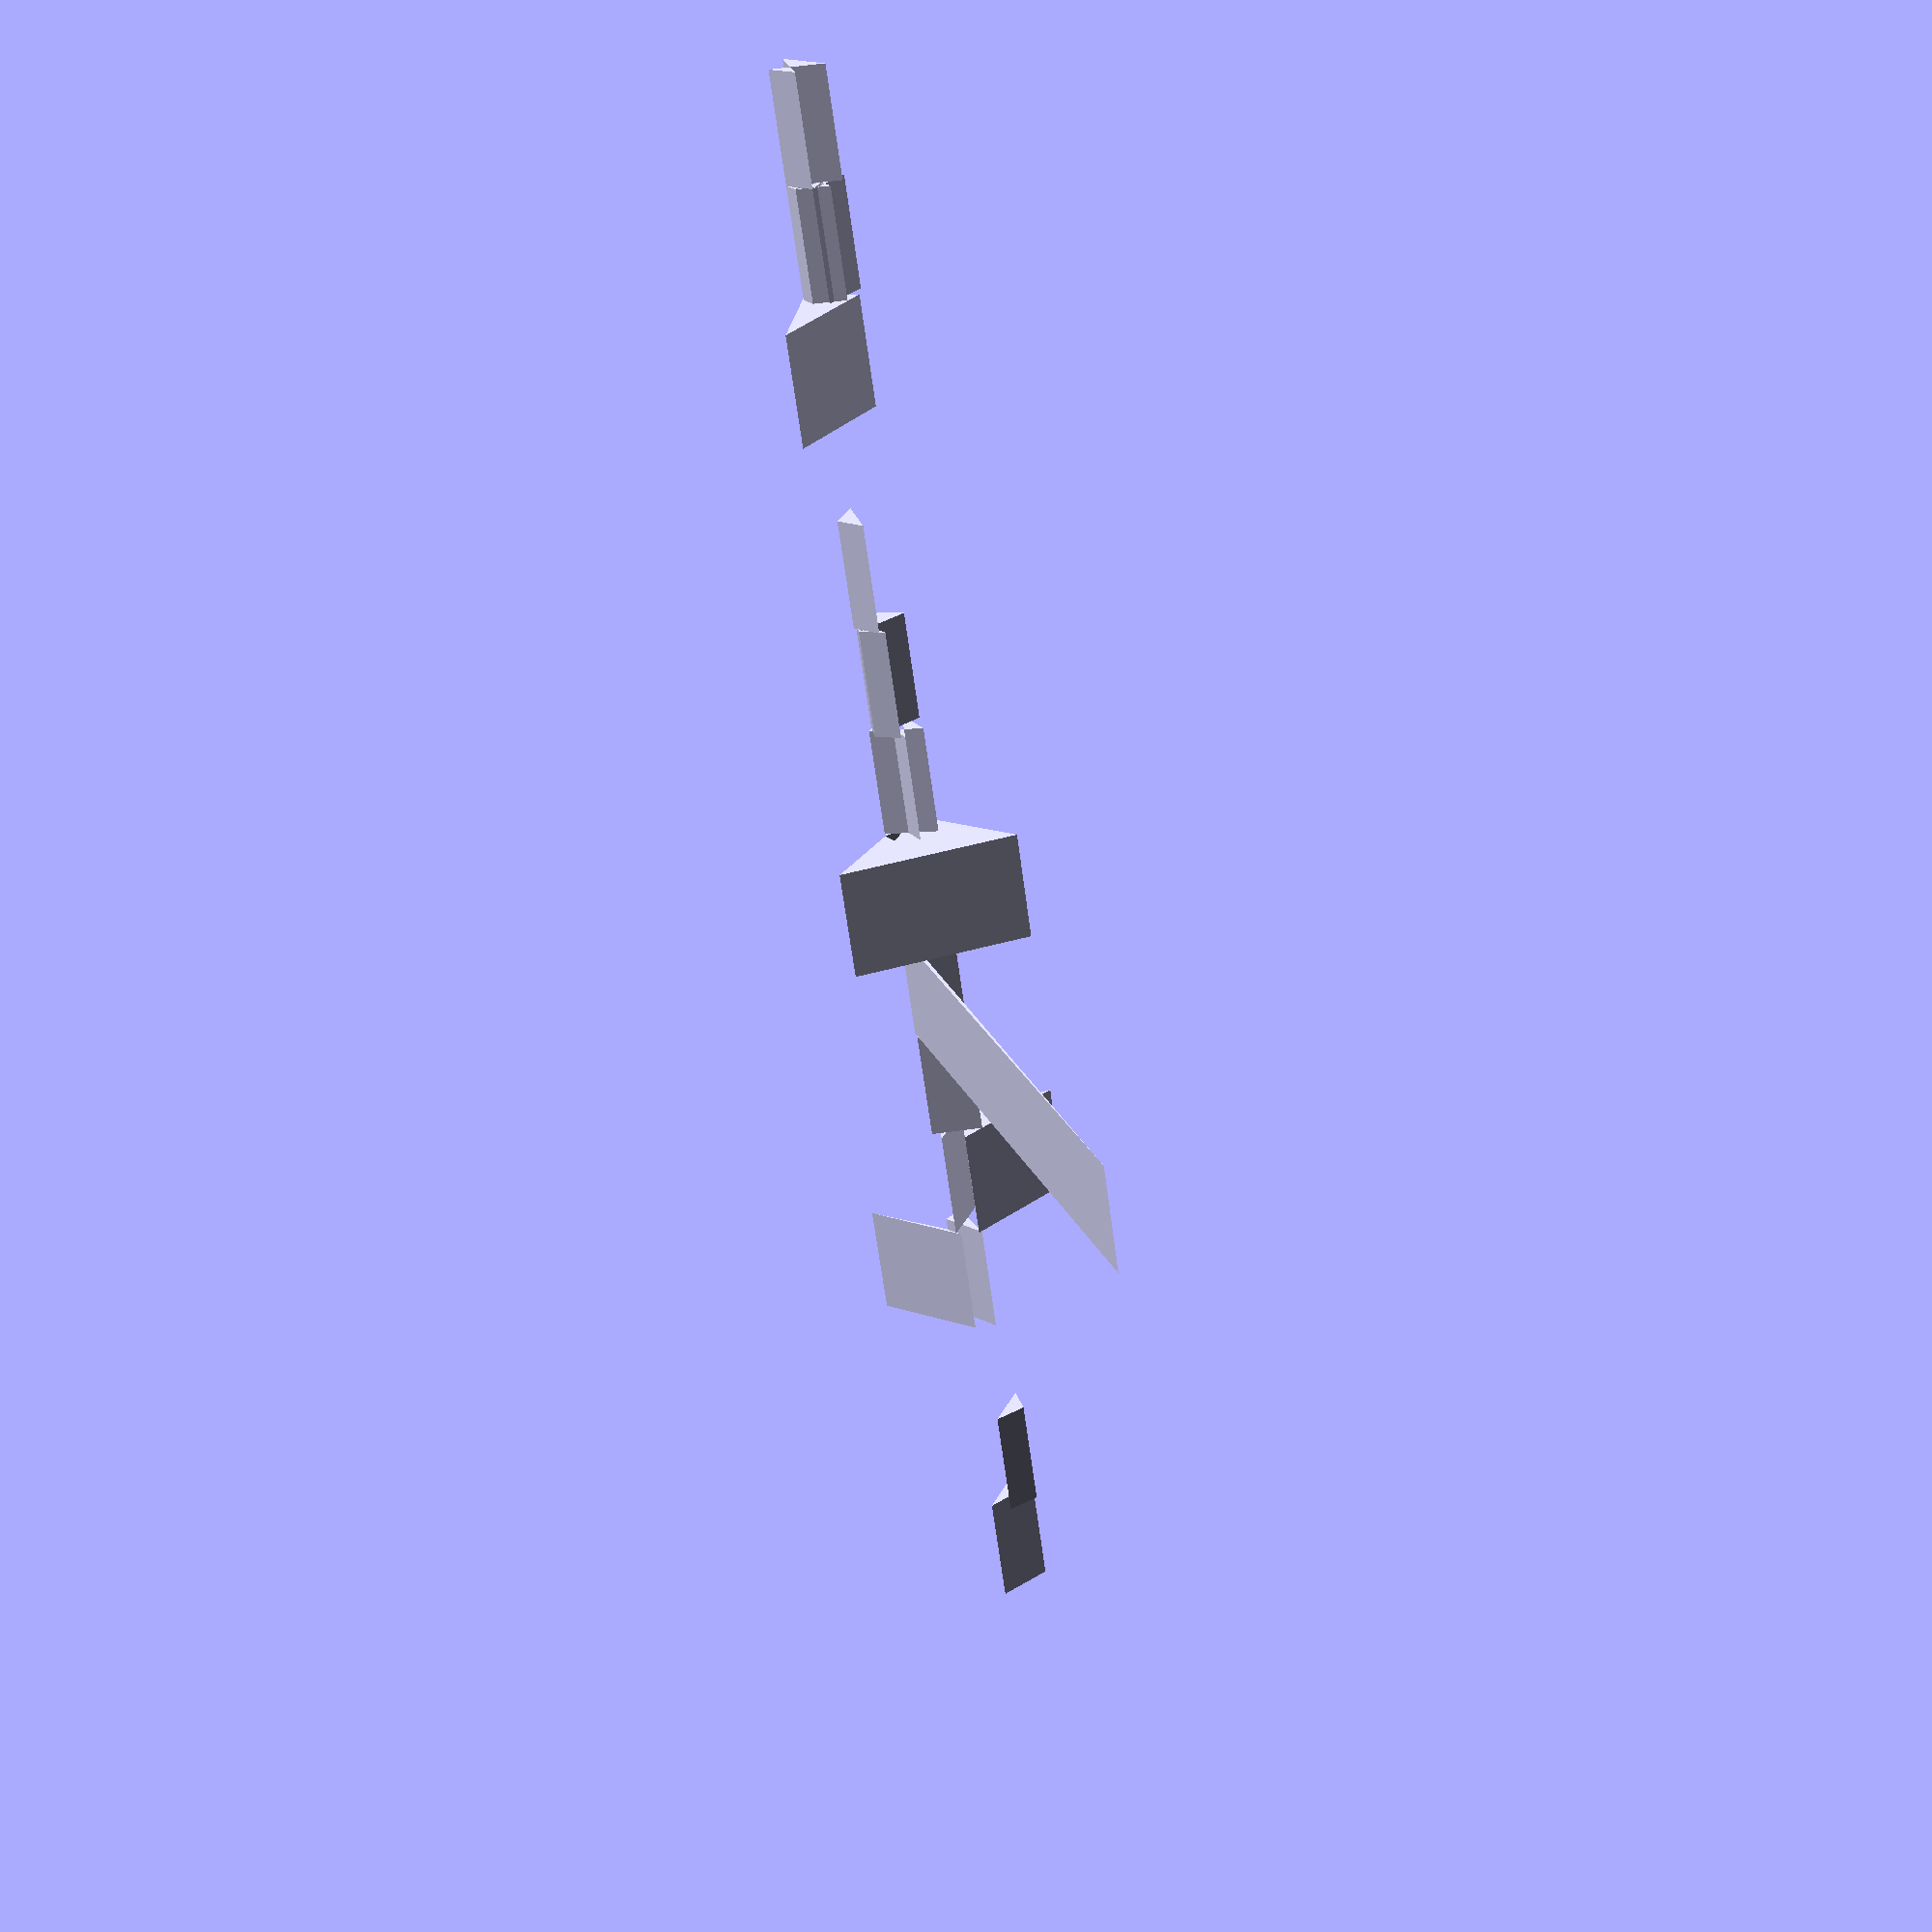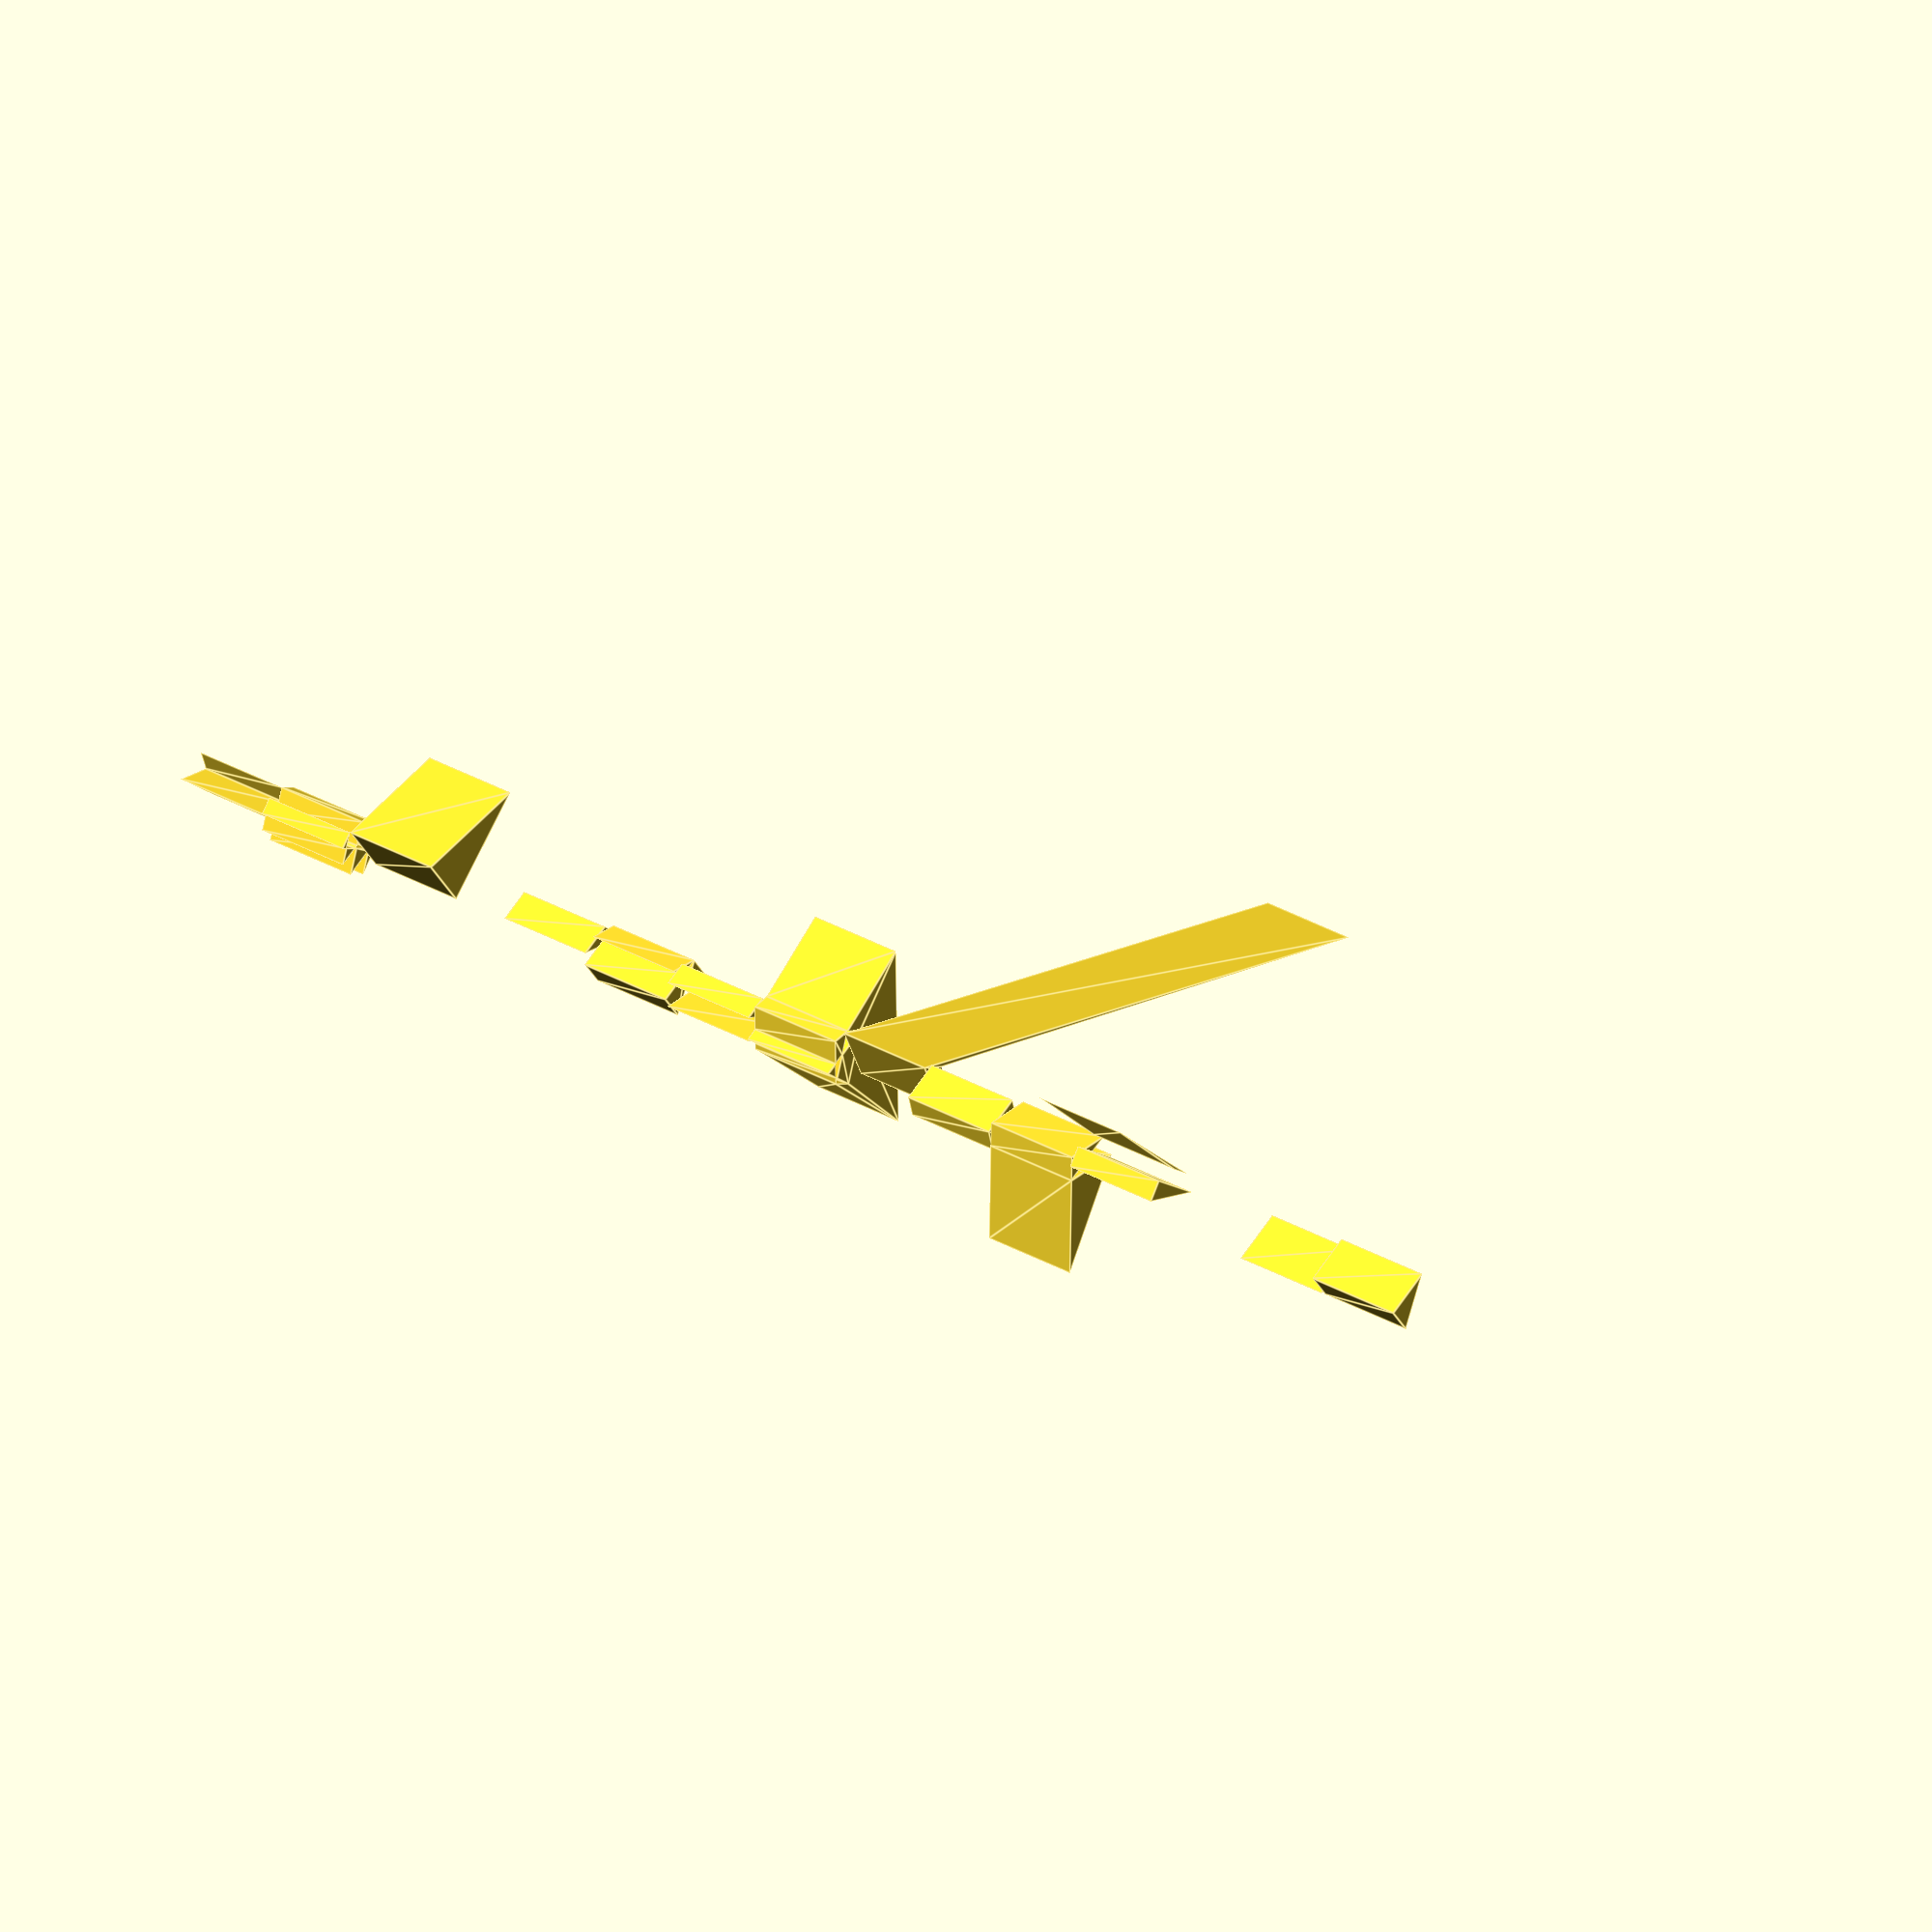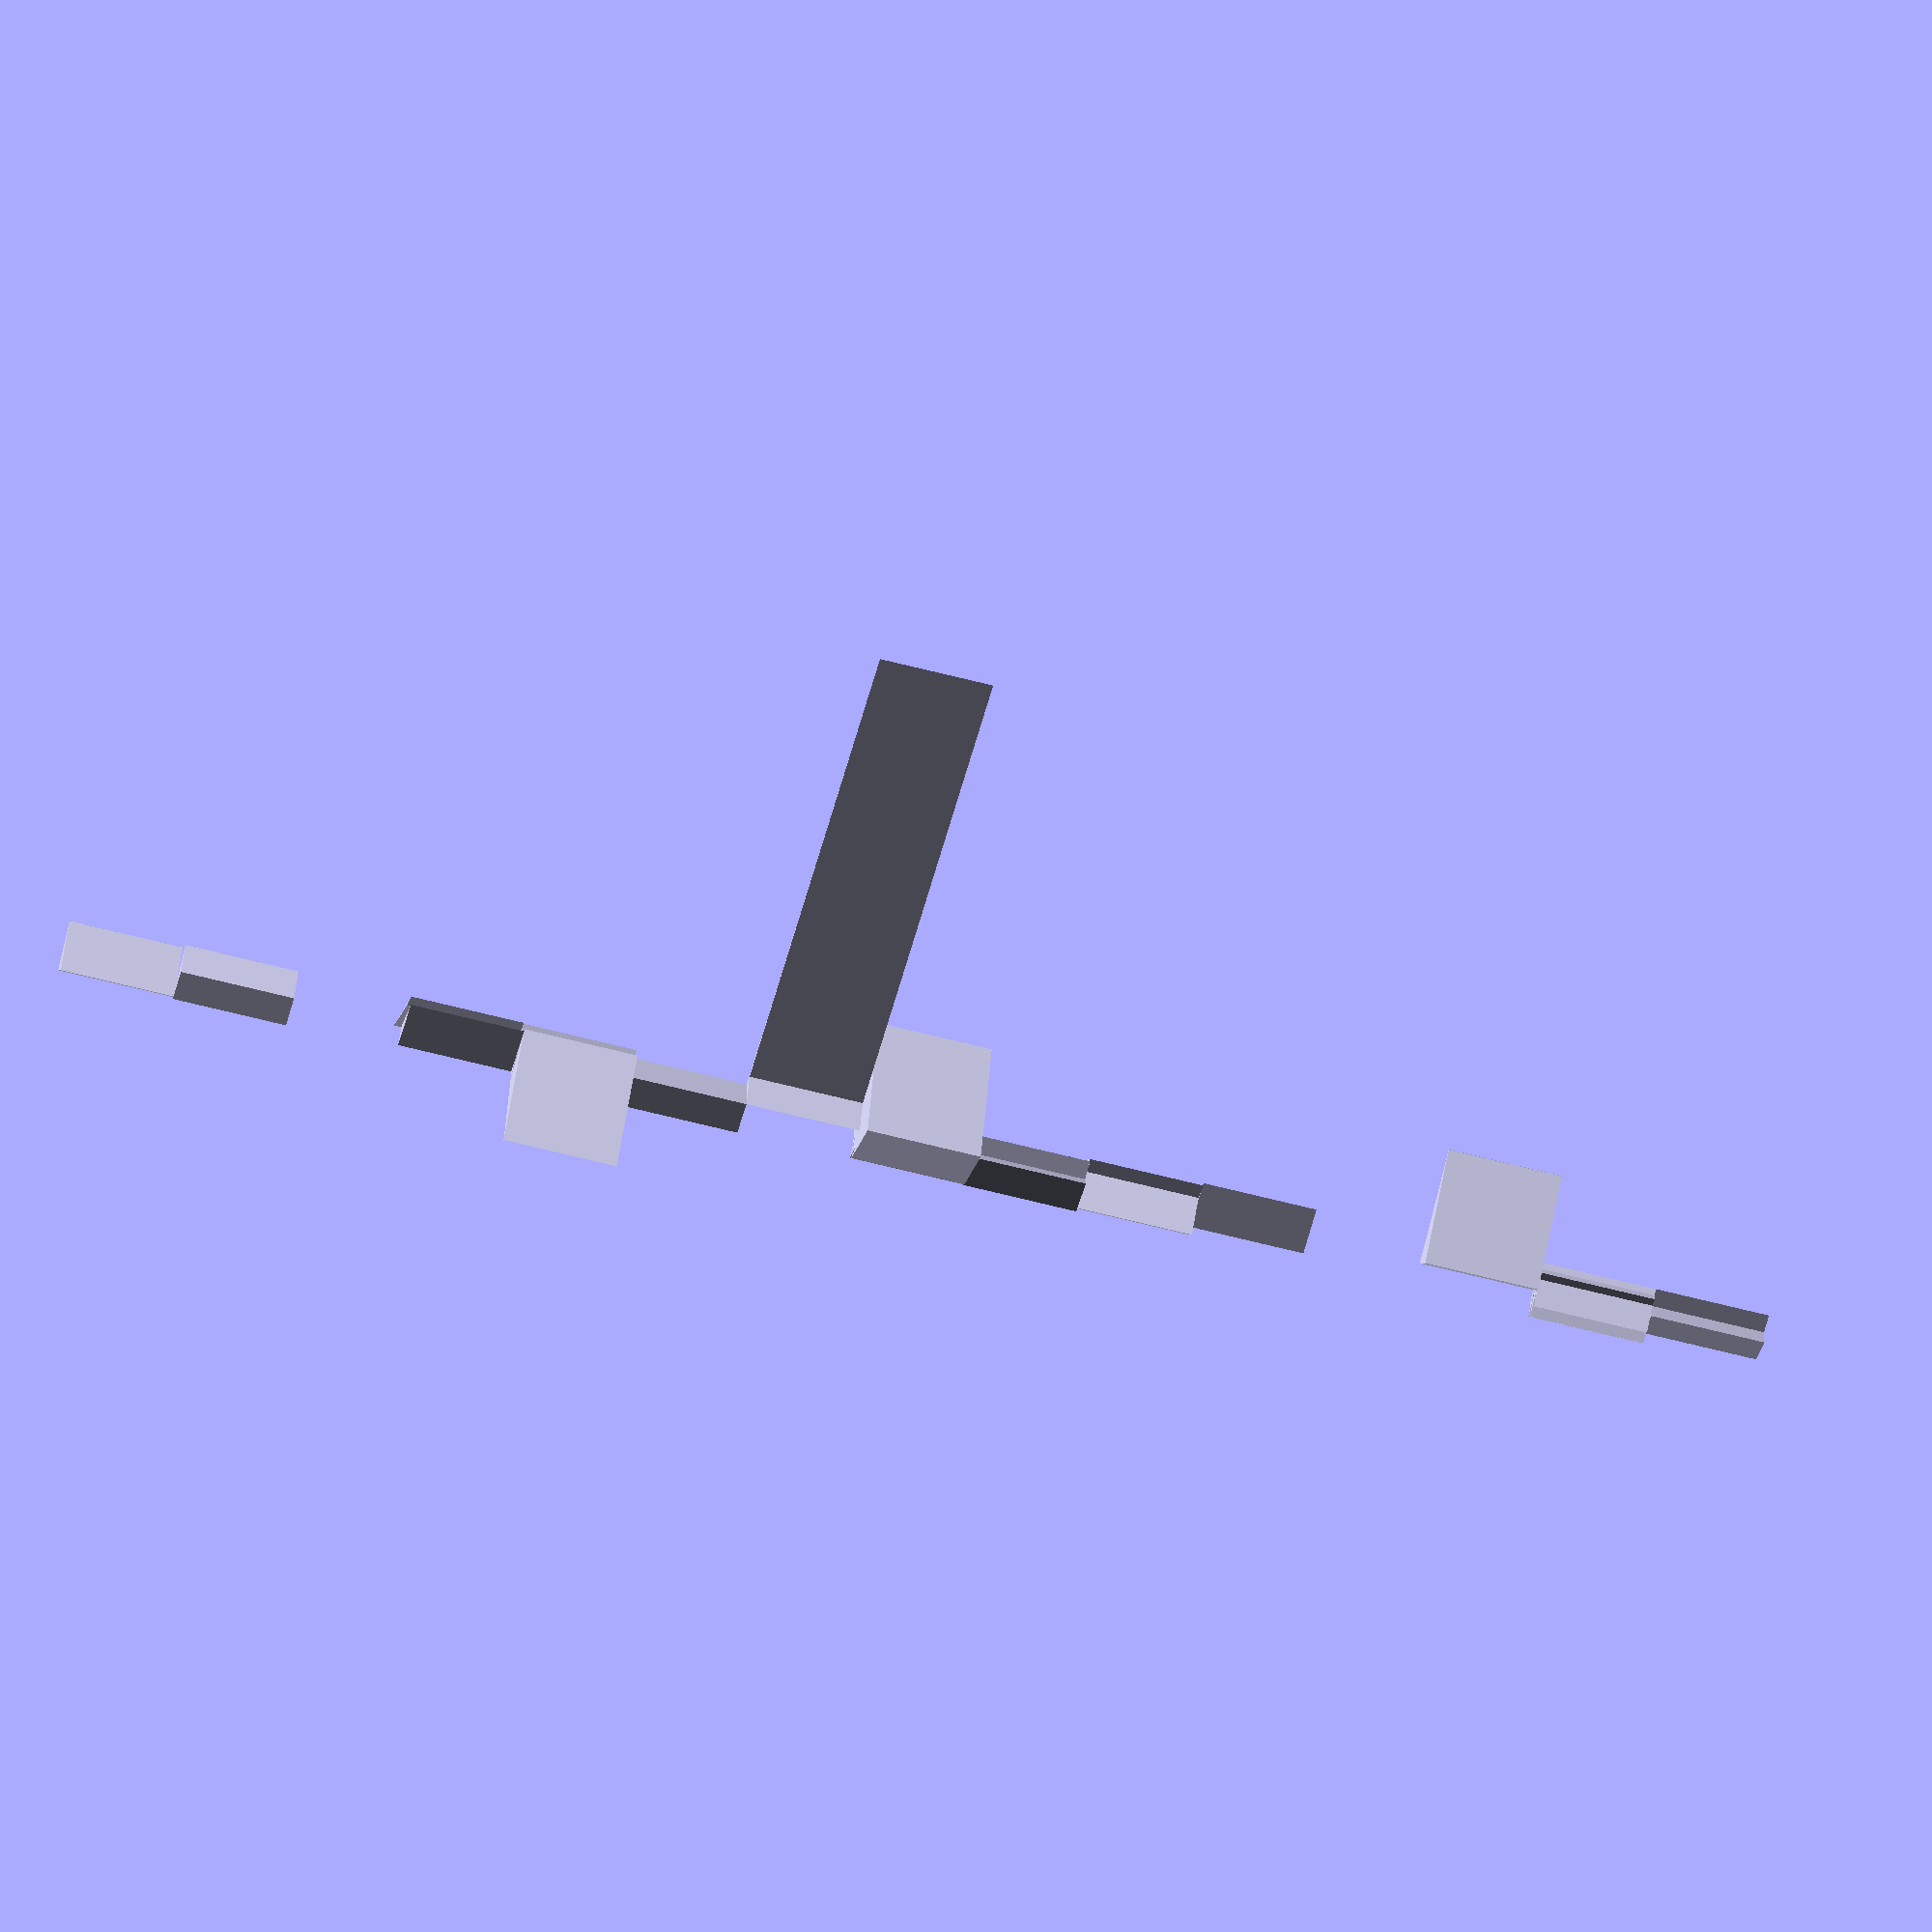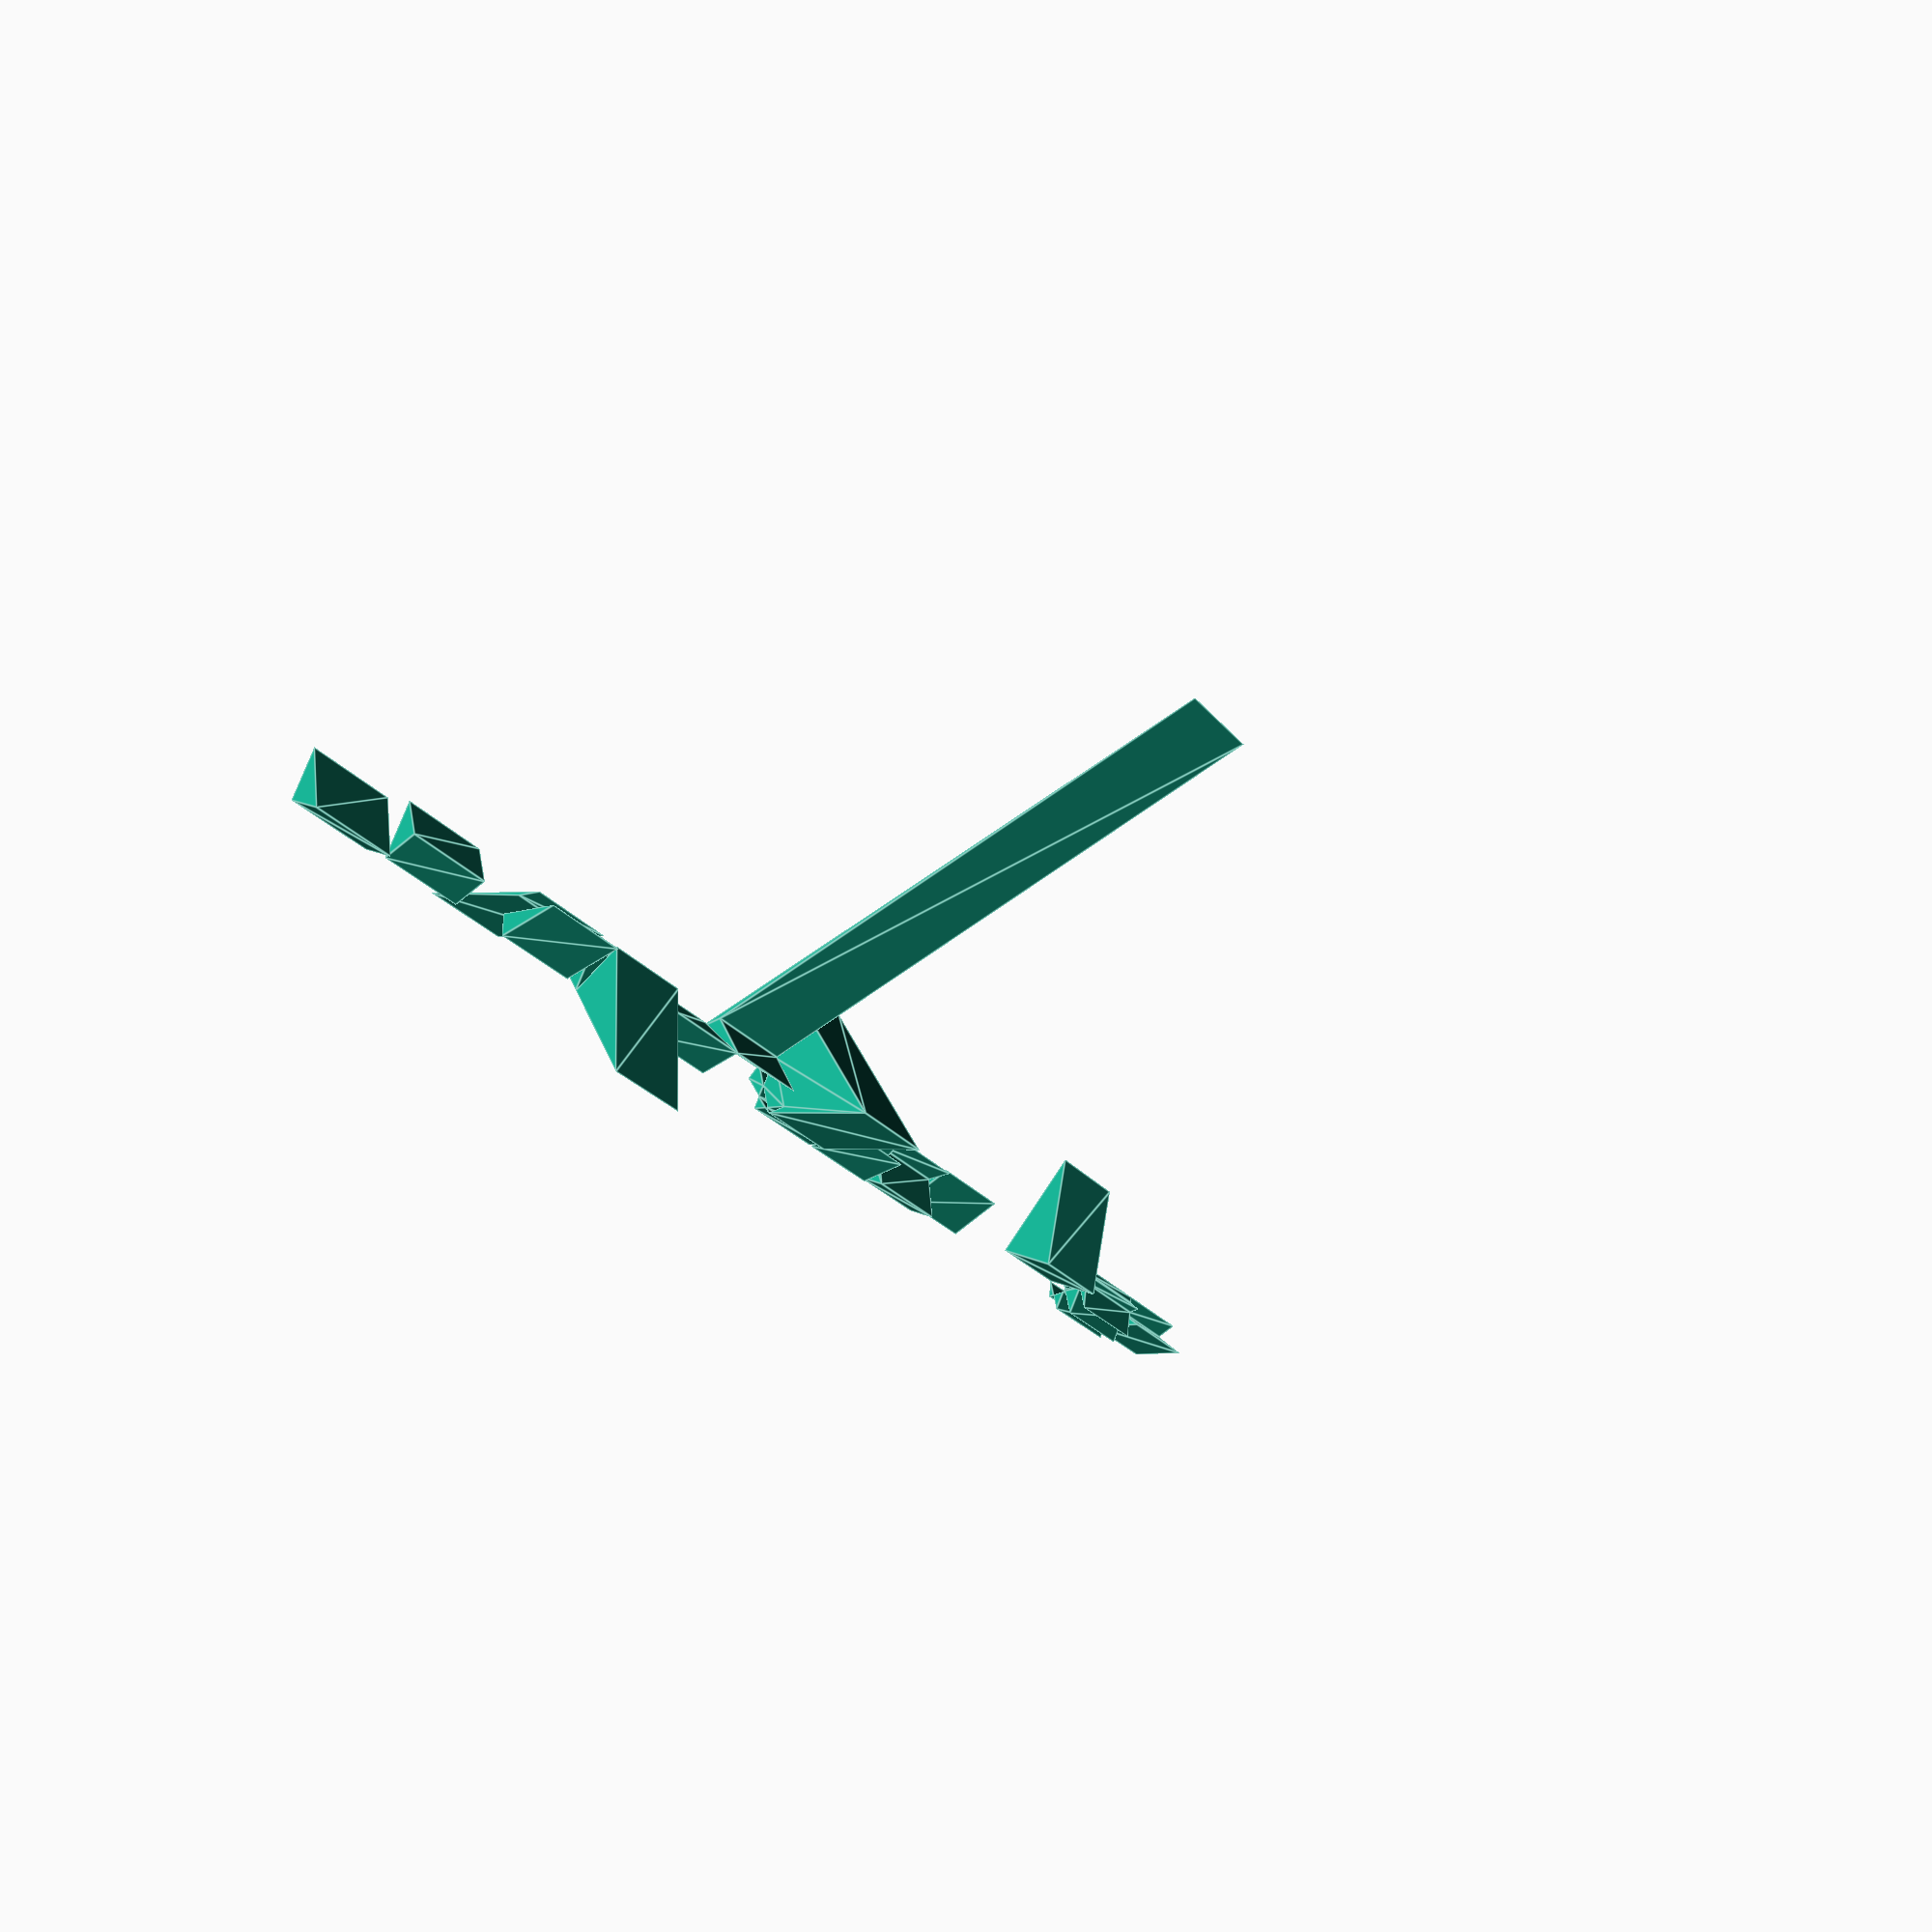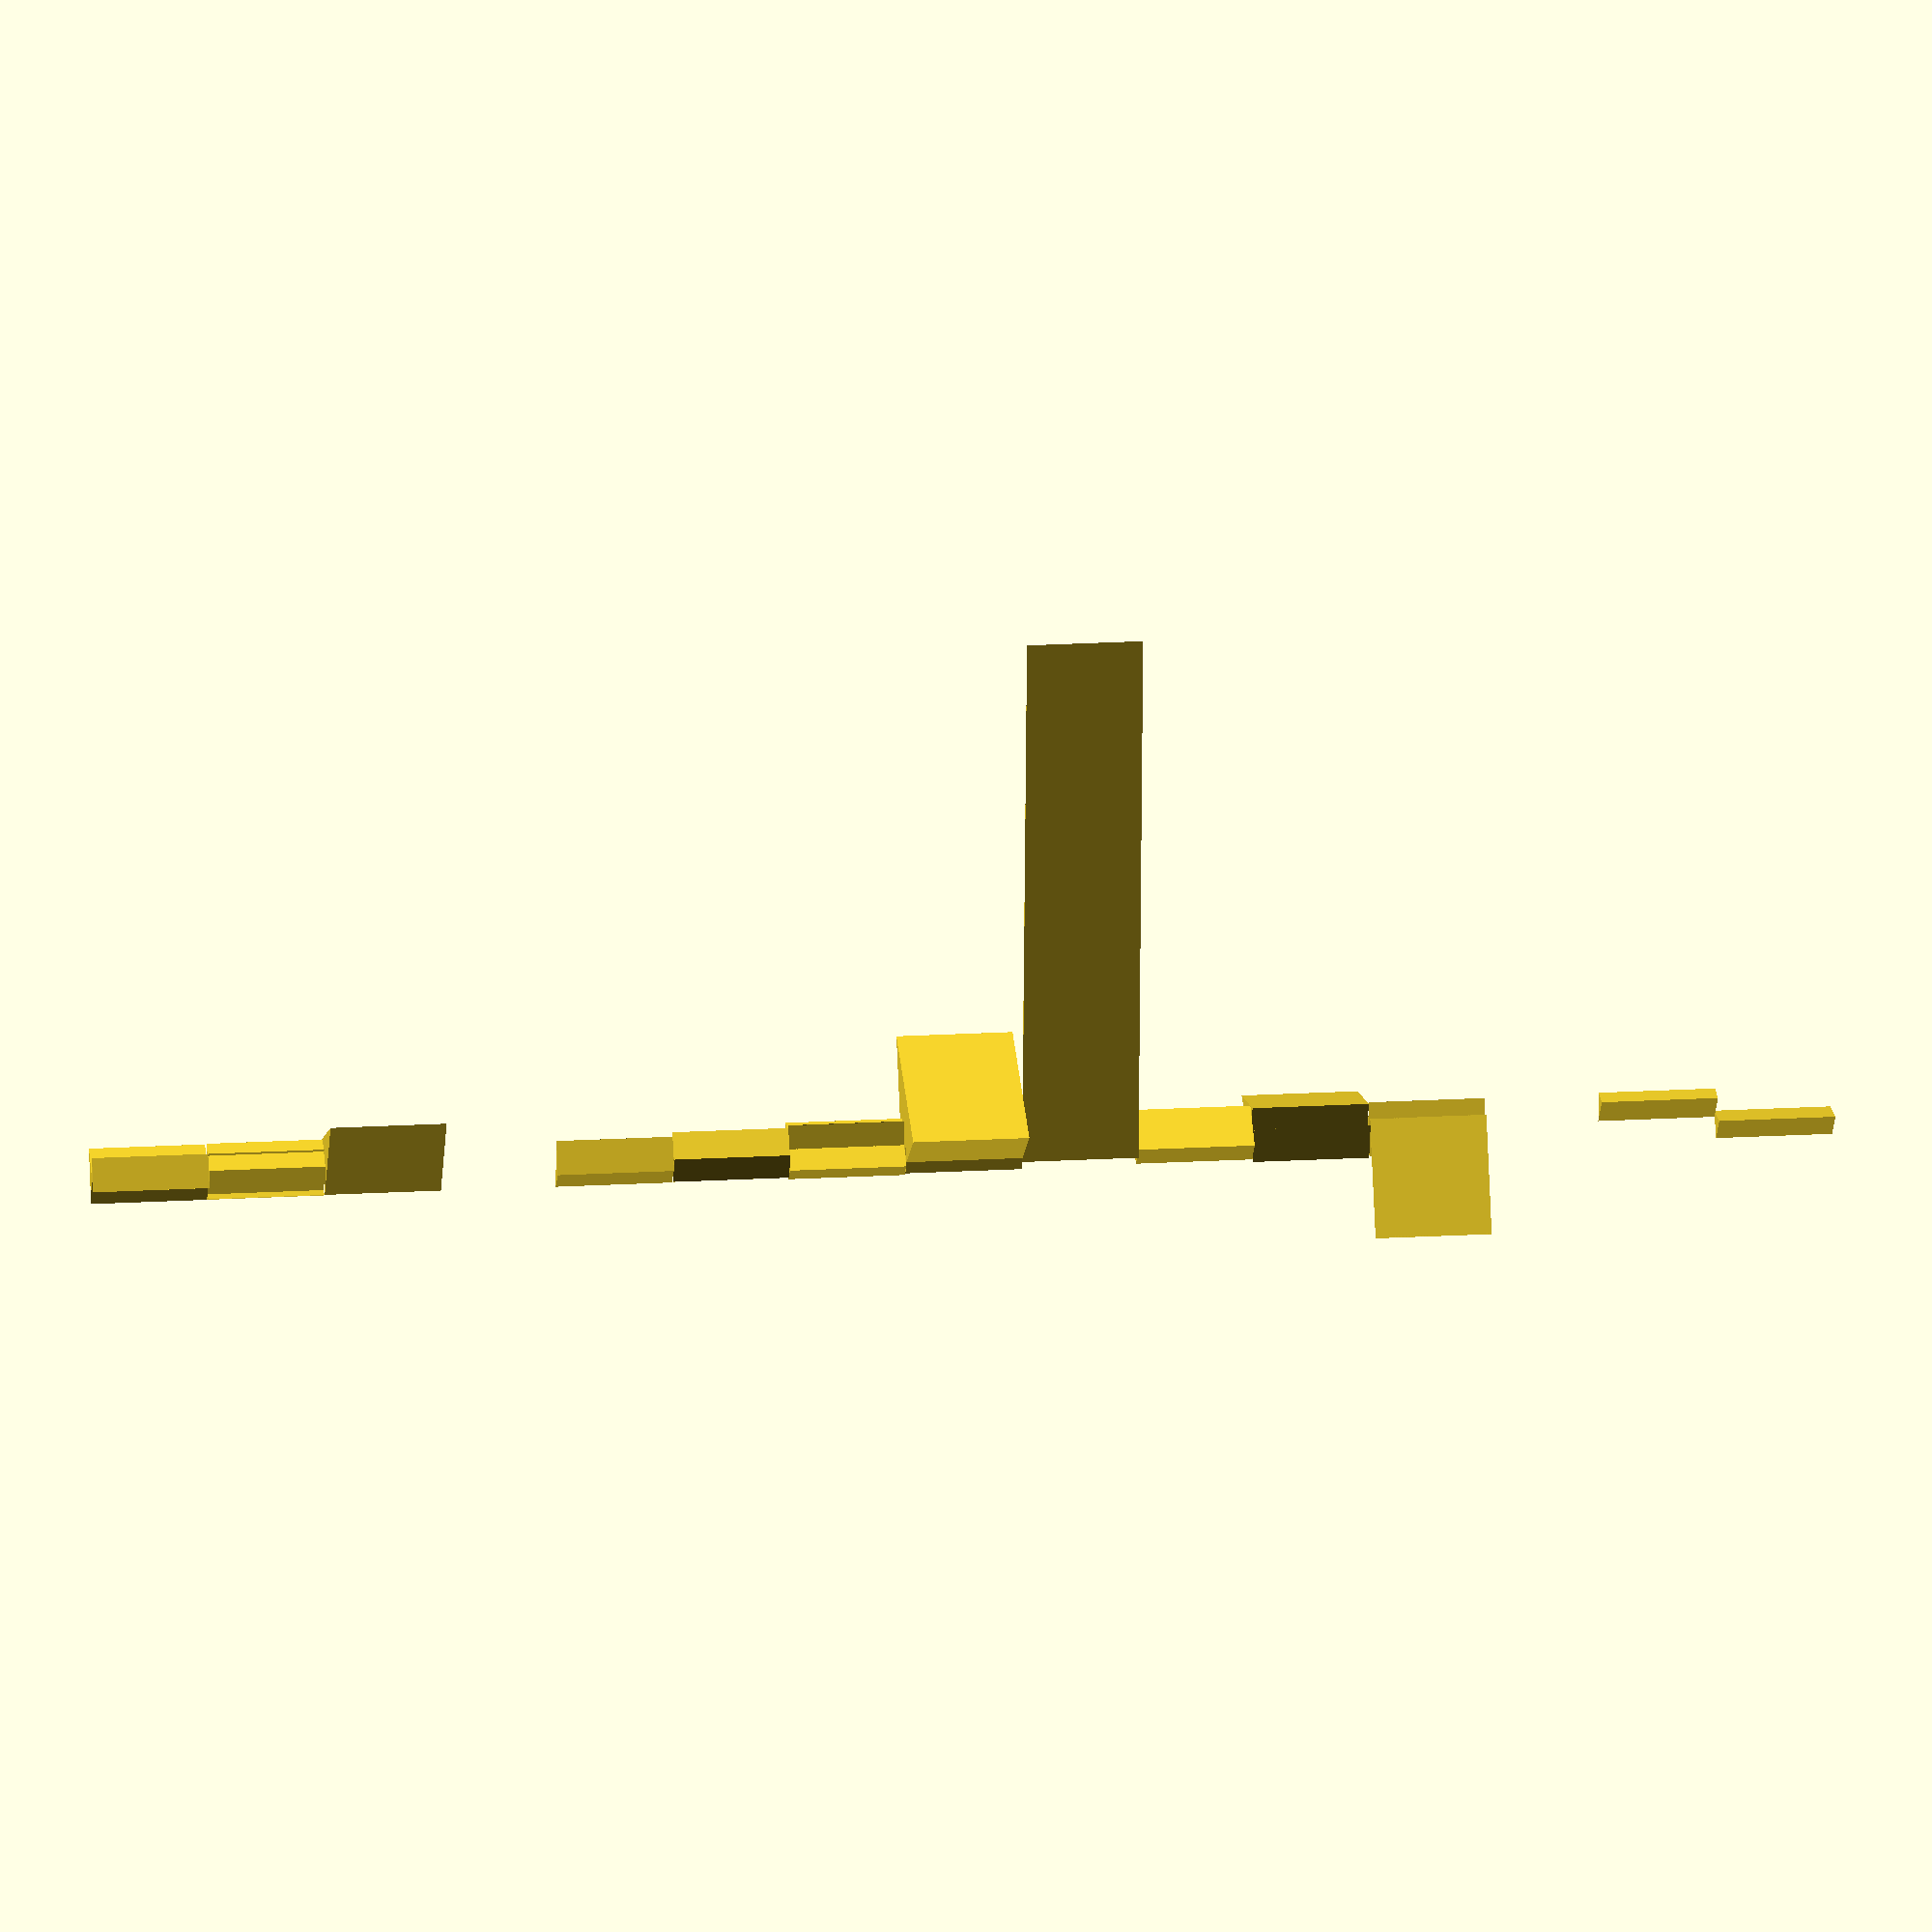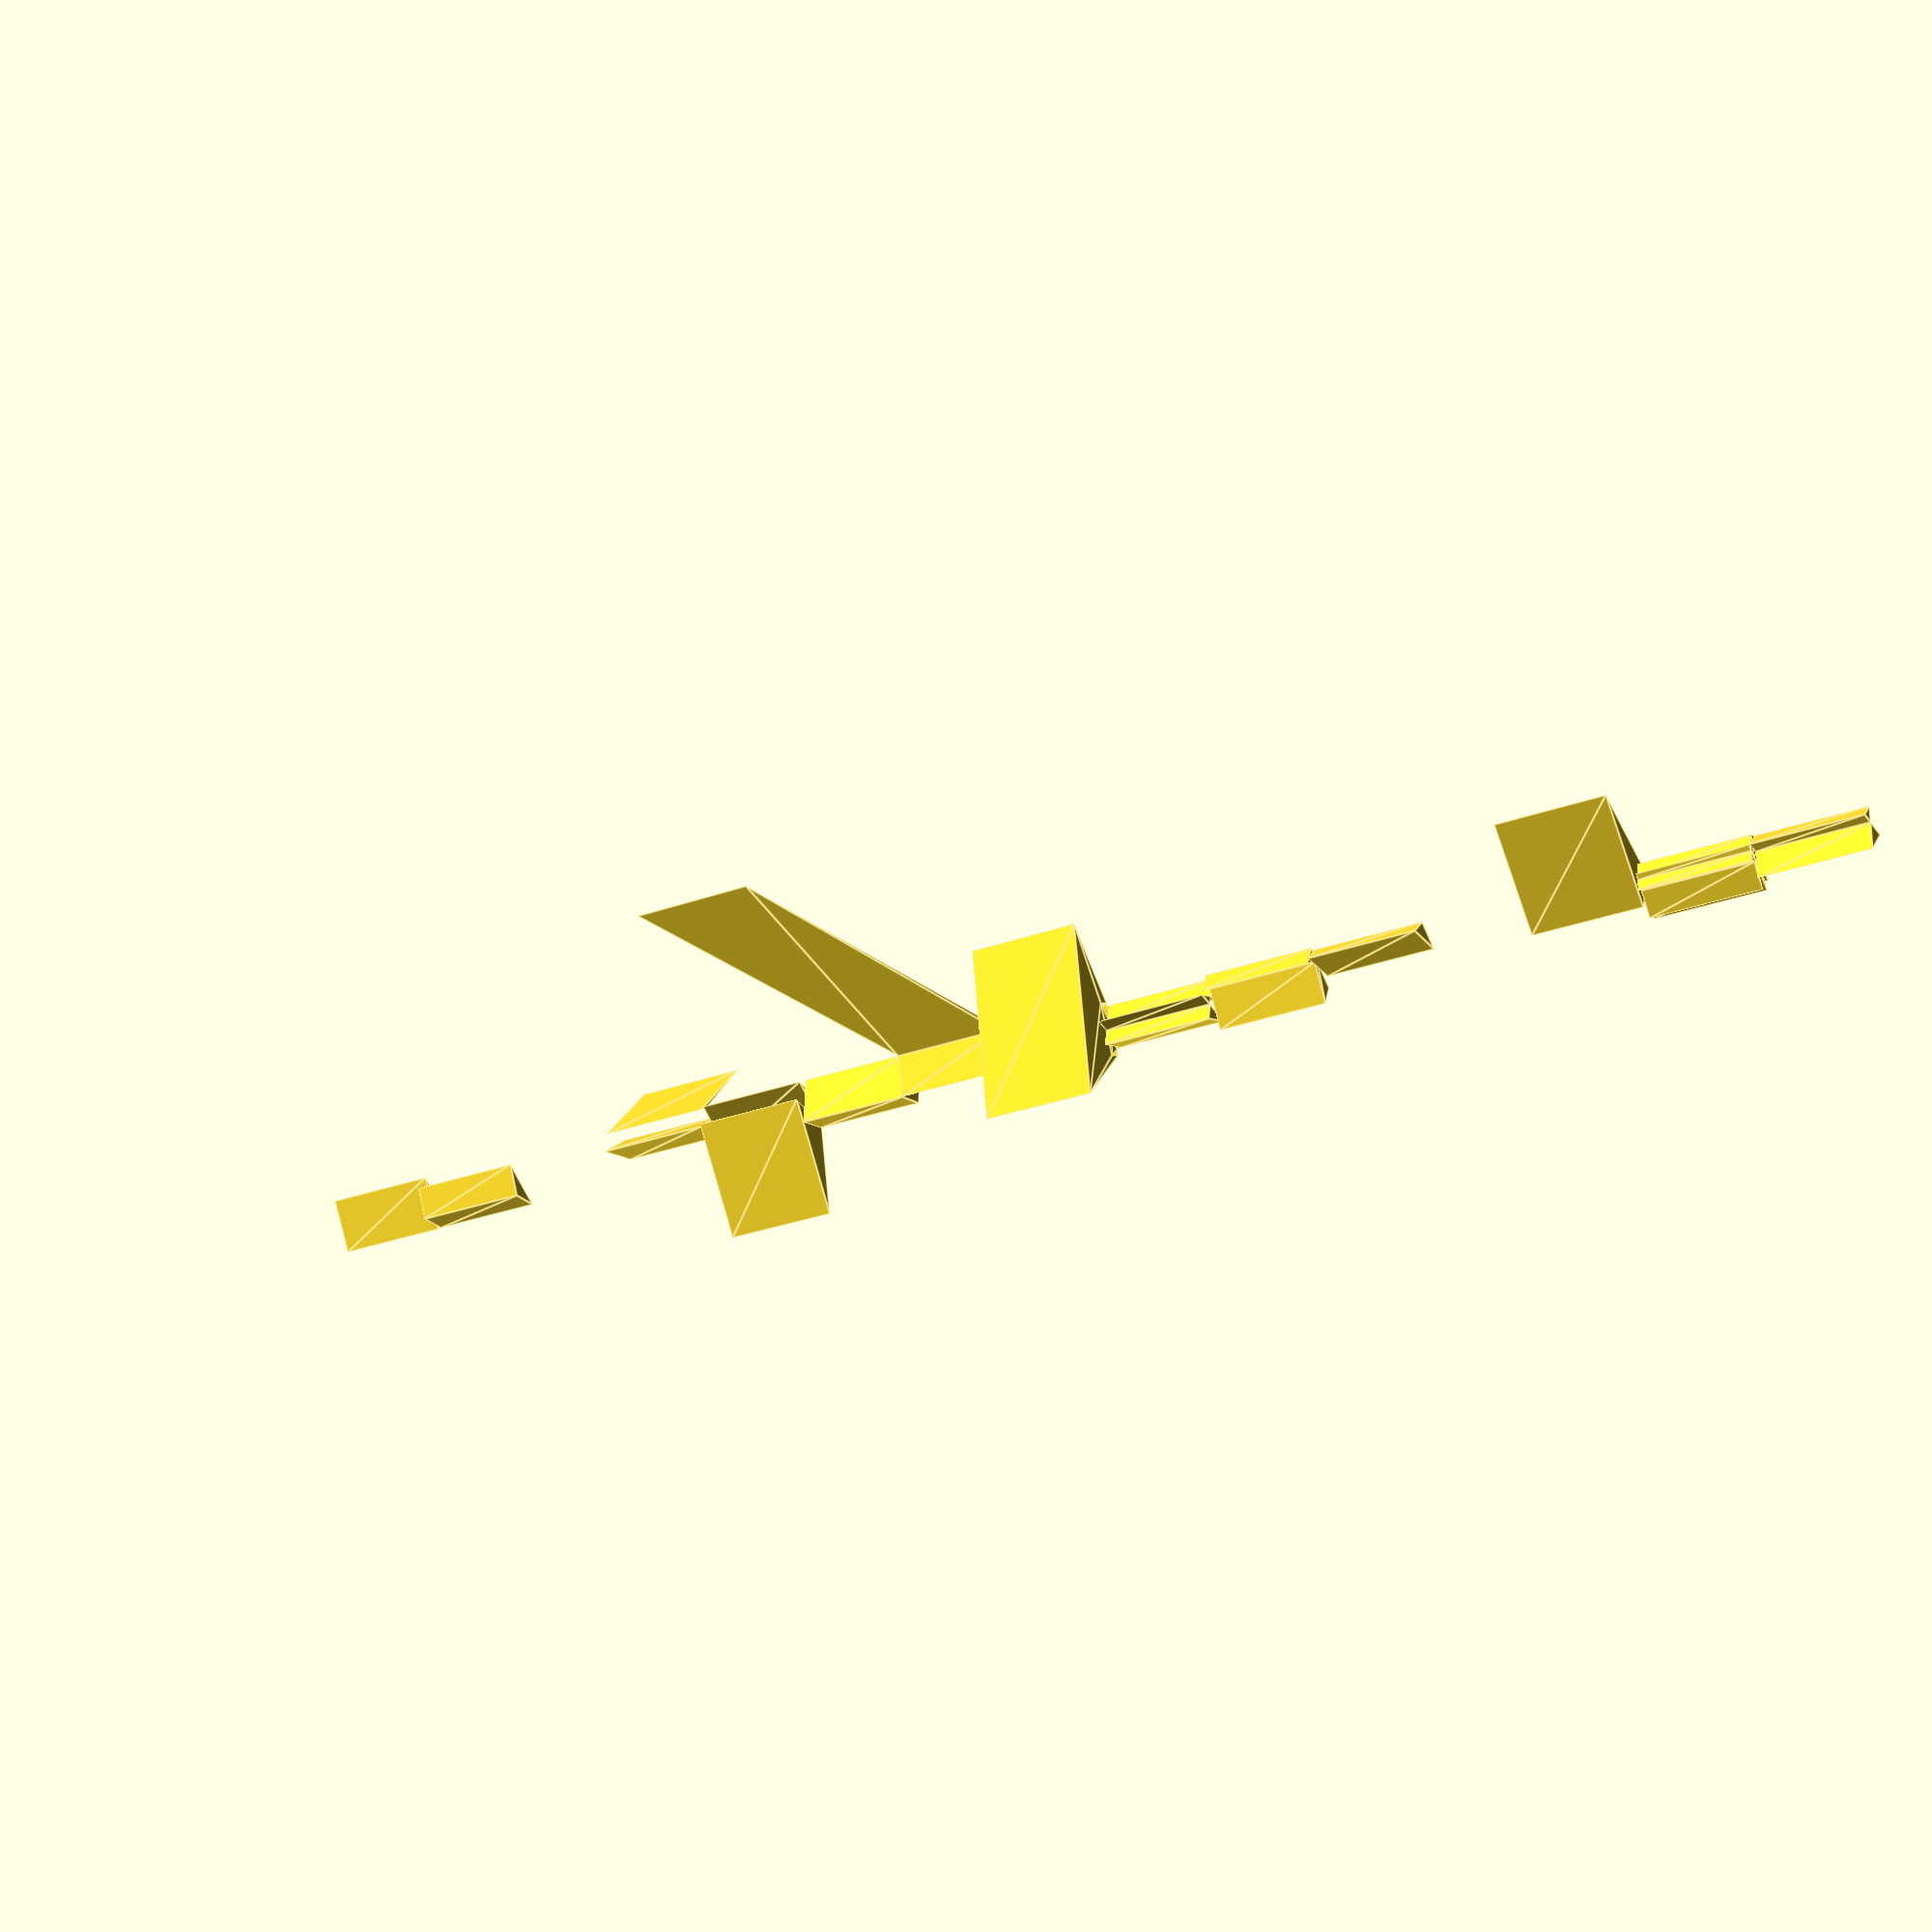
<openscad>


union() {
	translate(v = [0, 0, 0]) {
		linear_extrude(height = 4) {
			polygon(paths = [[0, 1, 2, 3, 4, 5]], points = [[0.866025403784, -0.5], [-7.34788079488e-16, 1.0], [0.866025403784, -0.5], [-0.866025403784, -0.5], [-0.866025403784, 0.5], [-0.866025403784, 0.5]]);
		}
	}
	translate(v = [0, 0, 4]) {
		linear_extrude(height = 4) {
			polygon(paths = [[0, 1, 2, 3, 4]], points = [[-0.951056516295, 0.309016994375], [-4.89858719659e-16, 1.0], [0.951056516295, 0.309016994375], [-0.951056516295, 0.309016994375], [0.951056516295, 0.309016994375]]);
		}
	}
	translate(v = [0, 0, 8]) {
		linear_extrude(height = 4) {
			polygon(paths = [[0, 1]], points = [[6.12323399574e-16, -1.0], [8.57252759403e-16, -1.0]]);
		}
	}
	translate(v = [0, 0, 12]) {
		linear_extrude(height = 4) {
			polygon(paths = [[0, 1, 2, 3, 4, 5, 6, 7]], points = [[0.707106781187, 0.707106781187], [1.0, 5.51091059616e-16], [0.707106781187, -0.707106781187], [2.44929359829e-15, -4.0], [1.0, -9.80336419954e-16], [0.707106781187, 0.707106781187], [-0.707106781187, -0.707106781187], [-1.96067283991e-15, -1.0]]);
		}
	}
	translate(v = [0, 0, 16]) {
		linear_extrude(height = 4) {
			polygon(paths = [[0, 1, 2, 3, 4, 5, 6]], points = [[-0.974927912182, -0.222520933956], [-3.12732592987, 2.49395920743], [-0.433883739118, -0.900968867902], [0.974927912182, -0.222520933956], [-0.974927912182, -0.222520933956], [-3.12732592987, 2.49395920743], [0.781831482468, 0.623489801859]]);
		}
	}
	translate(v = [0, 0, 20]) {
		linear_extrude(height = 4) {
			polygon(paths = [[0, 1, 2, 3, 4, 5, 6, 7]], points = [[1.0, 6.12323399574e-17], [0.707106781187, -0.707106781187], [-2.44929359829e-16, 1.0], [-1.0, -4.28626379702e-16], [-0.707106781187, -0.707106781187], [0.707106781187, -0.707106781187], [1.0, -2.45548340466e-16], [0.707106781187, -0.707106781187]]);
		}
	}
	translate(v = [0, 0, 24]) {
		linear_extrude(height = 4) {
			polygon(paths = [[0, 1, 2, 3, 4, 5, 6]], points = [[0.0, 1.0], [-0.974927912182, -0.222520933956], [-2.44929359829e-16, 1.0], [0.433883739118, -0.900968867902], [0.433883739118, -0.900968867902], [15.6366296494, 12.4697960372], [0.974927912182, -0.222520933956]]);
		}
	}
	translate(v = [0, 0, 28]) {
		linear_extrude(height = 4) {
			polygon(paths = [[0, 1, 2, 3, 4, 5, 6, 7, 8, 9]], points = [[0.951056516295, -0.309016994375], [0.587785252292, -0.809016994375], [3.67394039744e-16, -1.0], [-0.951056516295, 0.309016994375], [-1.95943487864e-15, 4.0], [3.80422606518, -1.2360679775], [0.587785252292, -0.809016994375], [-0.951056516295, 0.309016994375], [-0.587785252292, 0.809016994375], [-0.951056516295, -0.309016994375]]);
		}
	}
	translate(v = [0, 0, 32]) {
		linear_extrude(height = 4) {
			polygon(paths = [[0, 1, 2, 3, 4, 5, 6]], points = [[0.433883739118, -0.900968867902], [-0.433883739118, -0.900968867902], [-7.34788079488e-16, 1.0], [-0.433883739118, -0.900968867902], [0.781831482468, 0.623489801859], [-0.974927912182, -0.222520933956], [-1.71450551881e-15, 1.0]]);
		}
	}
	translate(v = [0, 0, 36]) {
		linear_extrude(height = 4) {
			polygon(paths = [[0, 1, 2, 3, 4, 5]], points = [[0.866025403784, -0.5], [-0.866025403784, 0.5], [-0.866025403784, -0.5], [0.866025403784, -0.5], [0.866025403784, 0.5], [5.38968387752e-15, -1.0]]);
		}
	}
	translate(v = [0, 0, 40]) {
		linear_extrude(height = 4) {
			polygon(paths = [[0, 1, 2, 3, 4]], points = [[0.587785252292, -0.809016994375], [-0.587785252292, -0.809016994375], [-0.587785252292, -0.809016994375], [0.951056516295, 0.309016994375], [0.951056516295, 0.309016994375]]);
		}
	}
	translate(v = [0, 0, 44]) {
		linear_extrude(height = 4) {
			polygon(paths = [[0, 1, 2, 3, 4]], points = [[-3.80422606518, 1.2360679775], [-0.951056516295, 0.309016994375], [-0.951056516295, 0.309016994375], [-0.587785252292, -0.809016994375], [-0.951056516295, 0.309016994375]]);
		}
	}
	translate(v = [0, 0, 48]) {
		linear_extrude(height = 4) {
			polygon(paths = [[0, 1, 2, 3]], points = [[-1.46957615898e-15, 1.0], [4.0, 9.77241516772e-16], [5.87954259718e-15, -1.0], [-2.93915231795e-15, 1.0]]);
		}
	}
	translate(v = [0, 0, 52]) {
		linear_extrude(height = 4) {
			polygon(paths = [[0, 1, 2, 3, 4, 5, 6, 7, 8, 9]], points = [[1.22464679915e-16, -1.0], [-0.587785252292, -0.809016994375], [0.587785252292, 0.809016994375], [0.951056516295, -0.309016994375], [-0.587785252292, 0.809016994375], [0.951056516295, 0.309016994375], [-0.951056516295, 0.309016994375], [0.587785252292, -0.809016994375], [0.951056516295, -0.309016994375], [-0.951056516295, -0.309016994375]]);
		}
	}
	translate(v = [0, 0, 56]) {
		linear_extrude(height = 4) {
			polygon(paths = [[0, 1, 2, 3, 4]], points = [[0.951056516295, 0.309016994375], [0.951056516295, 0.309016994375], [0.587785252292, -0.809016994375], [-1.46957615898e-15, 1.0], [-0.587785252292, -0.809016994375]]);
		}
	}
}
</openscad>
<views>
elev=63.9 azim=111.5 roll=7.5 proj=p view=wireframe
elev=335.5 azim=217.2 roll=136.1 proj=o view=edges
elev=68.7 azim=202.1 roll=255.9 proj=o view=solid
elev=22.6 azim=245.7 roll=206.5 proj=p view=edges
elev=156.0 azim=136.3 roll=95.2 proj=o view=solid
elev=32.8 azim=205.8 roll=296.1 proj=p view=edges
</views>
